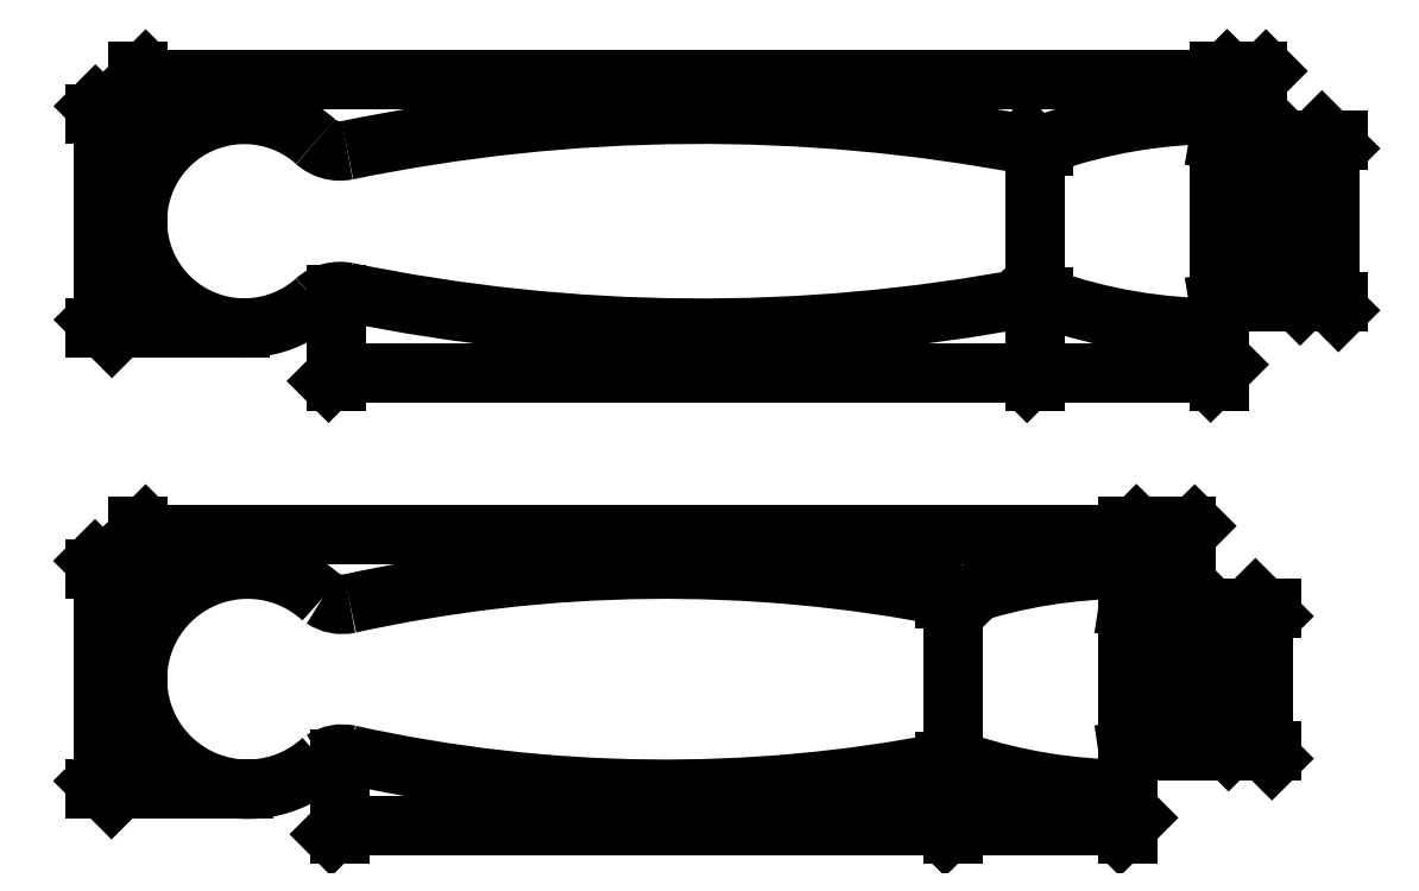
<metadata>
{"format":"dxf","ext":"dxf","renderer":"ezdxf+matplotlib","layout":"modelspace","background":"white","min_lineweight":24,"dpi":150}
</metadata>
<code>
0
SECTION
2
ENTITIES
0
LWPOLYLINE
8
konstrukční
90
    4
70
    1
43
0
10
0
20
0
10
167
20
0
10
167
20
33
10
0
20
33
0
LINE
8
konstrukční
10
167
20
16.5
11
667
21
16.5
0
LWPOLYLINE
8
konstrukční
90
    4
70
    1
43
0
10
167
20
4
10
173
20
4
10
173
20
29
10
167
20
29
0
LWPOLYLINE
8
konstrukční
90
    4
70
    1
43
0
10
0
20
-71.25
10
153
20
-71.25
10
153
20
-37.25
10
0
20
-37.25
0
LINE
8
konstrukční
10
153
20
-54.25
11
653
21
-54.25
0
LWPOLYLINE
8
konstrukční
90
    4
70
    1
43
0
10
153
20
-65.25
10
162
20
-65.25
10
162
20
-43.25
10
153
20
-43.25
0
LINE
8
konstrukční
10
167
20
5
11
667
21
5
0
LINE
8
konstrukční
10
167
20
28
11
667
21
28
0
LINE
8
konstrukční
10
153
20
-66.75
11
653
21
-66.75
0
LINE
8
0
10
173
20
28
11
167
21
29
0
LINE
8
0
10
173
20
5
11
167
21
4
0
LINE
8
0
10
173
20
28
11
173
21
5
0
LINE
8
0
10
167
20
33
11
167
21
0
0
ARC
8
0
10
31.27
20
33
40
5.646
50
228.2
51
281.6
0
ARC
8
0
10
87.02
20
-238.2
40
271.2
50
79.24
51
101.6
0
ARC
8
0
10
167
20
-48.07
40
81.07
50
90
51
109.3
0
ARC
8
0
10
138.6
20
33.07
40
4.908
50
259.2
51
289.3
0
ARC
8
0
10
16.5
20
16.5
40
16.5
50
48.16
51
180
0
ARC
8
0
10
31.27
20
0.001062
40
5.646
50
78.38
51
131.8
0
ARC
8
0
10
87.02
20
271.2
40
271.2
50
258.4
51
280.8
0
ARC
8
0
10
167
20
81.07
40
81.07
50
250.7
51
270
0
ARC
8
0
10
138.6
20
-0.07403
40
4.908
50
70.7
51
100.8
0
ARC
8
0
10
16.5
20
16.5
40
16.5
50
180
51
311.8
0
LINE
8
0
10
153
20
-37.25
11
153
21
-71.25
0
LINE
8
0
10
153
20
-43.25
11
162.2
21
-44.64
0
LINE
8
0
10
153
20
-65.25
11
162.2
21
-63.86
0
LINE
8
0
10
162
20
-44.6
11
162
21
-63.9
0
DIMENSION
8
kóty
2
*D1
10
-5.207
20
2.658e-15
30
0
11
-7.082
21
16.5
31
0
70
   32
71
    5
3
Standard
53
0
210
0
220
0
230
1
13
16.5
23
33
33
0
14
16.5
24
0
34
0
50
90
0
DIMENSION
8
kóty
2
*D2
10
138.6
20
4.834
30
0
11
136.8
21
16.5
31
0
70
   32
71
    5
3
Standard
53
0
210
0
220
0
230
1
13
138.3
23
28.16
33
0
14
138.3
24
4.834
34
0
50
90
0
DIMENSION
8
kóty
2
*D3
10
178.3
20
5
30
0
11
176.4
21
16.5
31
0
70
   32
71
    5
3
Standard
53
0
210
0
220
0
230
1
13
173
23
28
33
0
14
173
24
5
34
0
50
90
0
DIMENSION
8
kóty
2
*D4
10
184.2
20
4
30
0
11
182.3
21
16.5
31
0
70
   32
71
    5
3
Standard
53
0
210
0
220
0
230
1
13
167
23
29
33
0
14
167
24
4
34
0
50
90
0
DIMENSION
8
kóty
2
*D5
10
167.2
20
-63.86
30
0
11
165.3
21
-54.25
31
0
70
   32
71
    5
3
Standard
53
0
210
0
220
0
230
1
13
162.2
23
-44.64
33
0
14
162.2
24
-63.86
34
0
50
90
0
DIMENSION
8
kóty
2
*D6
10
173.9
20
-65.25
30
0
11
172.1
21
-54.25
31
0
70
   32
71
    5
3
Standard
53
0
210
0
220
0
230
1
13
153
23
-43.25
33
0
14
153
24
-65.25
34
0
50
90
0
DIMENSION
8
kóty
2
*D7
10
-5.274
20
-71.25
30
0
11
-7.149
21
-54.25
31
0
70
   32
71
    5
3
Standard
53
0
210
0
220
0
230
1
13
17
23
-37.25
33
0
14
17
24
-71.25
34
0
50
90
0
DIMENSION
8
kóty
2
*D8
10
167
20
38.42
30
0
11
83.5
21
40.29
31
0
70
   32
71
    5
3
Standard
53
0
210
0
220
0
230
1
13
0
23
16.5
33
0
14
167
24
33
34
0
0
DIMENSION
8
kóty
2
*D9
10
173
20
38.43
30
0
11
170
21
40.31
31
0
70
   32
71
    5
3
Standard
53
0
210
0
220
0
230
1
13
167
23
29
33
0
14
173
24
28
34
0
0
DIMENSION
8
kóty
2
*D10
10
153
20
-31.86
30
0
11
76.5
21
-29.99
31
0
70
   32
71
    5
3
Standard
53
0
210
0
220
0
230
1
13
0
23
-54.25
33
0
14
153
24
-37.25
34
0
0
DIMENSION
8
kóty
2
*D11
10
162
20
-31.86
30
0
11
157.5
21
-29.98
31
0
70
   32
71
    5
3
Standard
53
0
210
0
220
0
230
1
13
153
23
-37.25
33
0
14
162
24
-44.6
34
0
0
DIMENSION
8
kóty
2
*D12
10
138.7
20
-6.92
30
0
11
152.8
21
-5.045
31
0
70
   32
71
    5
3
Standard
53
0
210
0
220
0
230
1
13
167
23
1.421e-14
33
0
14
138.7
24
4.833
34
0
0
ARC
8
0
10
31.64
20
-37.25
40
5.431
50
235.9
51
282.4
0
ARC
8
0
10
17
20
-54.25
40
17
50
47.13
51
180
0
ARC
8
0
10
153
20
-118.3
40
81.07
50
90
51
108.4
0
ARC
8
0
10
81.5
20
-263.2
40
226
50
78.85
51
102.4
0
LINE
8
konstrukční
10
153
20
-41.75
11
125.2
21
-41.75
0
ARC
8
0
10
126.1
20
-37.17
40
4.435
50
258.8
51
287.9
0
ARC
8
0
10
31.64
20
-71.25
40
5.431
50
77.56
51
124.1
0
ARC
8
0
10
17
20
-54.25
40
17
50
180
51
312.9
0
ARC
8
0
10
153
20
9.82
40
81.07
50
251.6
51
270
0
ARC
8
0
10
81.5
20
154.7
40
226
50
257.6
51
281.2
0
ARC
8
0
10
126.1
20
-71.33
40
4.435
50
72.15
51
101.2
0
DIMENSION
8
kóty
2
*D13
10
126
20
-66.9
30
0
11
124.1
21
-54.32
31
0
70
   32
71
    5
3
Standard
53
0
210
0
220
0
230
1
13
126.2
23
-41.75
33
0
14
126.2
24
-66.9
34
0
50
90
0
DIMENSION
8
kóty
2
*D14
10
153
20
-76.94
30
0
11
139.5
21
-75.06
31
0
70
   32
71
    5
3
Standard
53
0
210
0
220
0
230
1
13
126
23
-66.75
33
0
14
153
24
-71.25
34
0
0
DIMENSION
8
kóty
2
*D15
10
31.23
20
-76.94
30
0
11
78.61
21
-75.06
31
0
70
   32
71
    5
3
Standard
53
0
210
0
220
0
230
1
13
126
23
-66.75
33
0
14
31.23
24
-65.91
34
0
0
DIMENSION
8
kóty
2
*D16
10
140.8
20
-6.924
30
0
11
84.72
21
-5.049
31
0
70
   32
71
    5
3
Standard
53
0
210
0
220
0
230
1
13
138.6
23
4.834
33
0
14
30.79
24
5.72
34
0
0
ENDSEC
0
EOF

</code>
